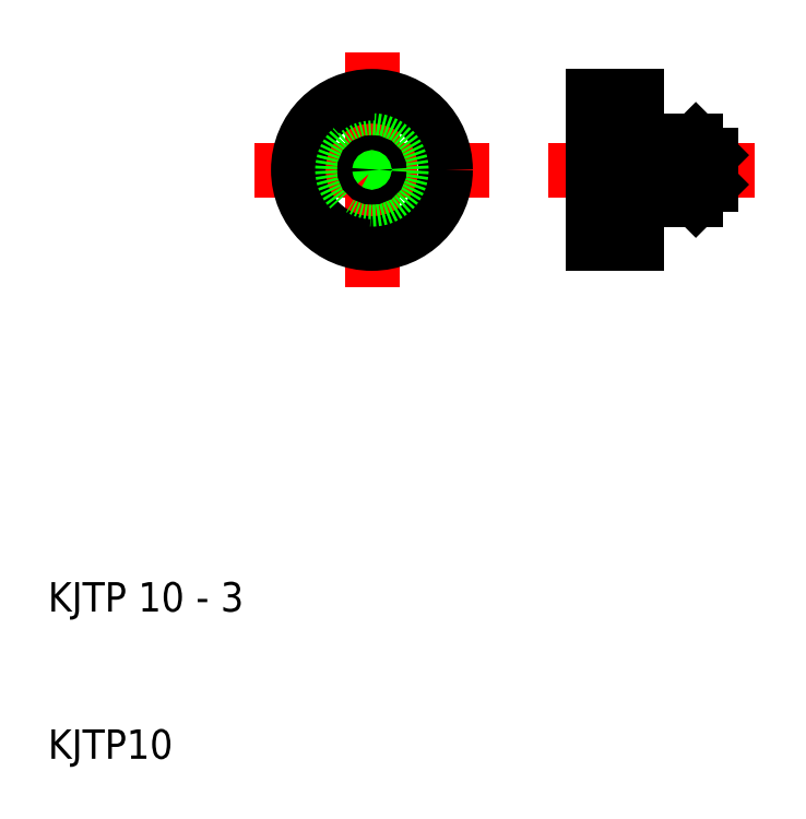
<metadata>
{"format":"dxf","ext":"dxf","renderer":"ezdxf+matplotlib","layout":"modelspace","background":"white","min_lineweight":24,"dpi":150}
</metadata>
<code>
0
SECTION
2
ENTITIES
0
LINE
8
CENTER
10
32
20
58
30
0
11
32
21
42
31
0
0
TEXT
8
0
10
10
20
10
30
0
40
2
1
KJTP10
0
TEXT
8
0
10
10
20
20
30
0
40
2
1
KJTP 10 - 3
0
LINE
8
CENTER
10
44
20
50
30
0
11
58
21
50
31
0
0
LINE
8
CENTER
10
24
20
50
30
0
11
40
21
50
31
0
0
CIRCLE
8
0
10
32
20
50
30
0
40
5
0
CIRCLE
8
0
10
32
20
50
30
0
40
2
0
CIRCLE
8
0
10
32
20
50
30
0
40
1.5
0
LINE
8
0
10
54
20
52
30
0
11
55
21
51
31
0
0
LINE
8
0
10
54
20
48
30
0
11
55
21
49
31
0
0
LINE
8
0
10
47.5
20
50
30
0
11
47
21
49.5
31
0
0
LINE
8
0
10
47
20
45
30
0
11
47
21
50
31
0
0
LINE
8
0
10
50
20
48.5
30
0
11
50
21
50
31
0
0
LINE
8
0
10
51
20
48.5
30
0
11
51
21
50
31
0
0
LINE
8
0
10
54
20
48
30
0
11
54
21
50
31
0
0
LINE
8
0
10
50
20
48.5
30
0
11
51
21
48.5
31
0
0
LINE
8
0
10
50
20
45
30
0
11
47
21
45
31
0
0
LINE
8
0
10
50
20
48.5
30
0
11
50
21
45
31
0
0
LINE
8
0
10
51
20
48.5
30
0
11
51
21
48
31
0
0
LINE
8
0
10
51
20
48
30
0
11
54
21
48
31
0
0
LINE
8
0
10
50
20
51.5
30
0
11
51
21
51.5
31
0
0
LINE
8
0
10
47.5
20
50
30
0
11
47
21
50.5
31
0
0
LINE
8
0
10
50
20
55
30
0
11
47
21
55
31
0
0
LINE
8
0
10
50
20
51.5
30
0
11
50
21
50
31
0
0
LINE
8
0
10
50
20
51.5
30
0
11
50
21
55
31
0
0
LINE
8
0
10
47
20
55
30
0
11
47
21
50
31
0
0
LINE
8
0
10
51
20
51.5
30
0
11
51
21
52
31
0
0
LINE
8
0
10
51
20
52
30
0
11
54
21
52
31
0
0
LINE
8
0
10
51
20
51.5
30
0
11
51
21
50
31
0
0
LINE
8
0
10
54
20
52
30
0
11
54
21
50
31
0
0
LINE
8
0
10
55
20
49
30
0
11
55
21
50
31
0
0
LINE
8
0
10
55
20
51
30
0
11
55
21
50
31
0
0
CIRCLE
8
0
10
32
20
50
30
0
40
0.5
0
ENDSEC
0
EOF

</code>
